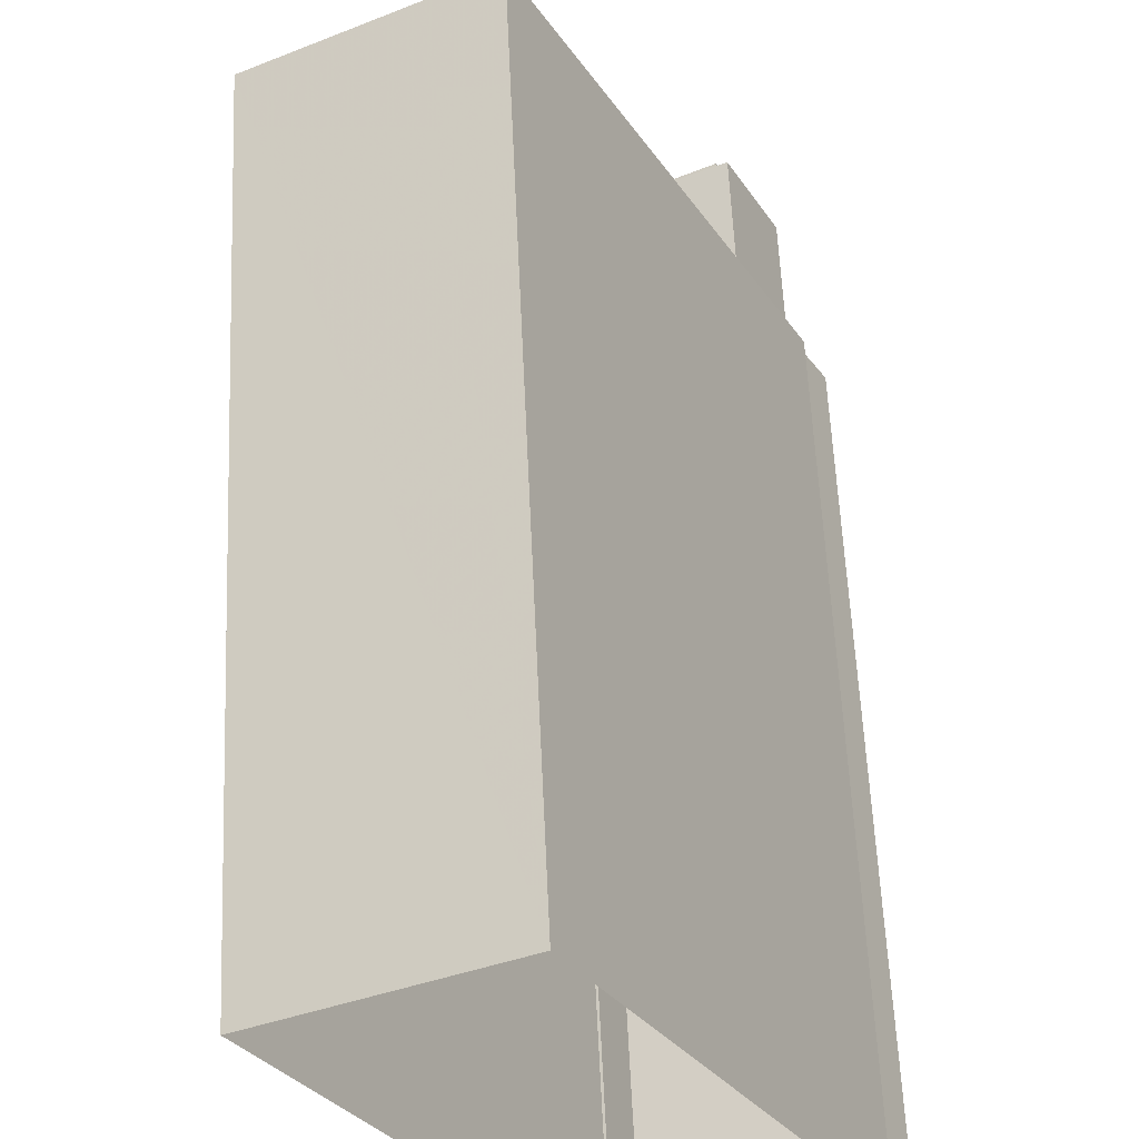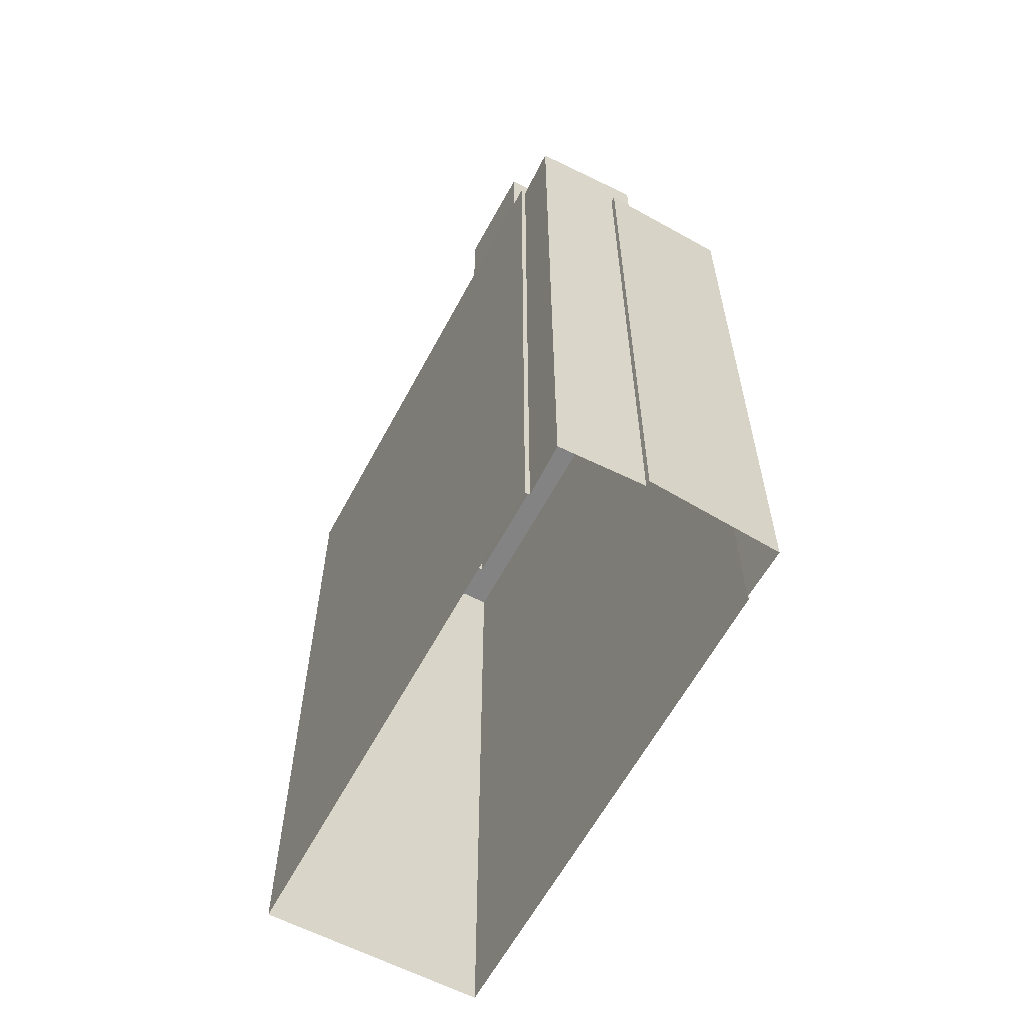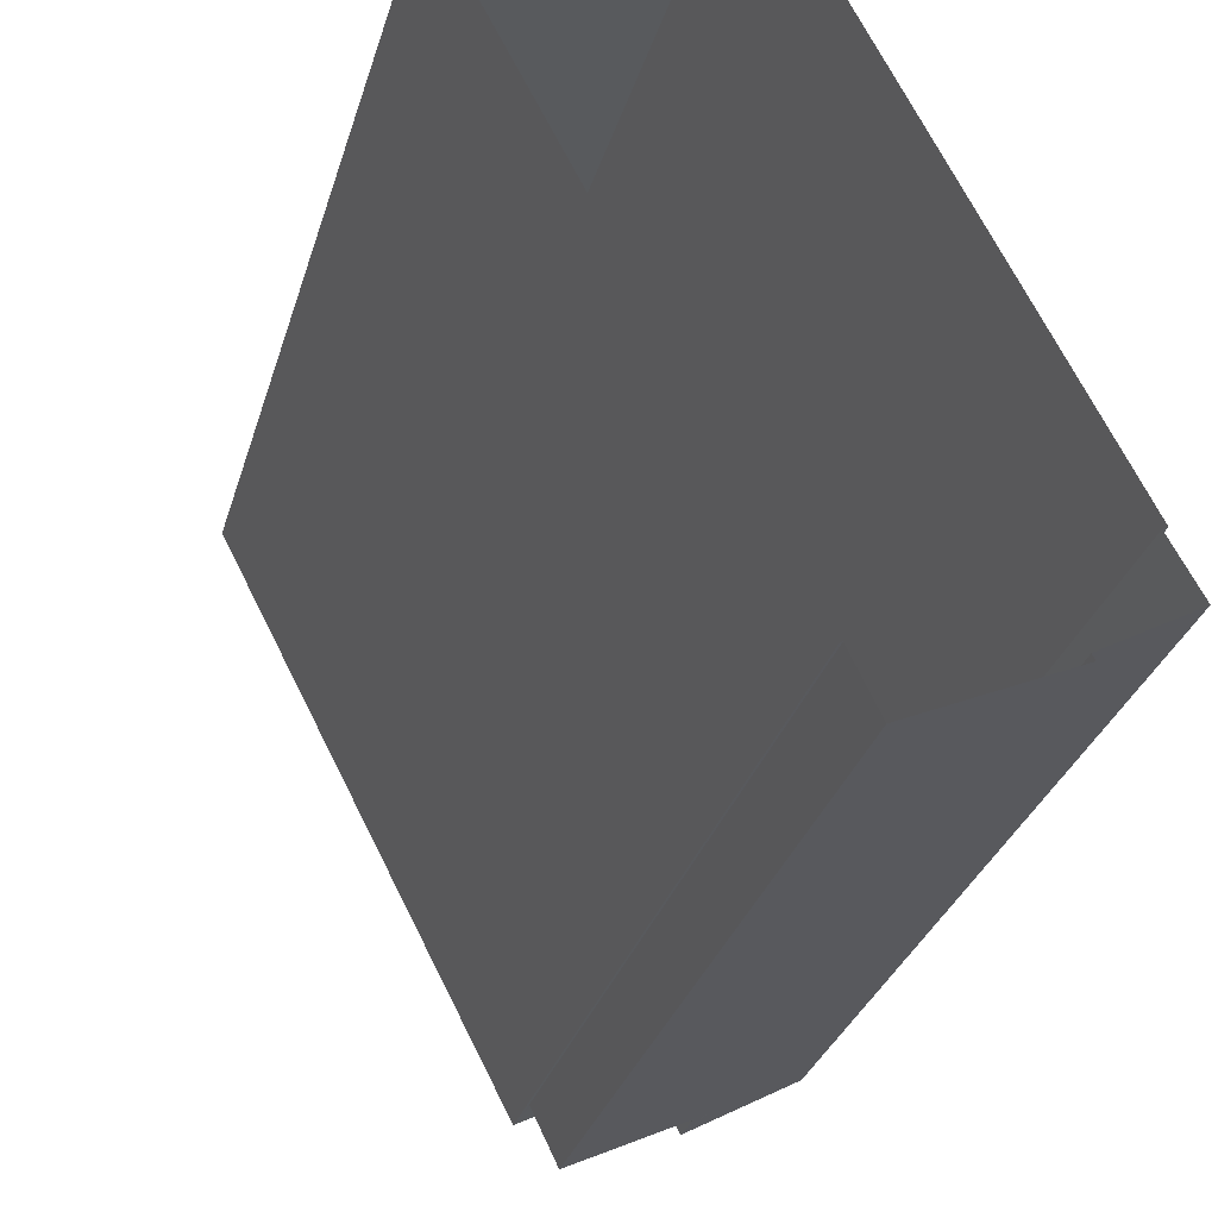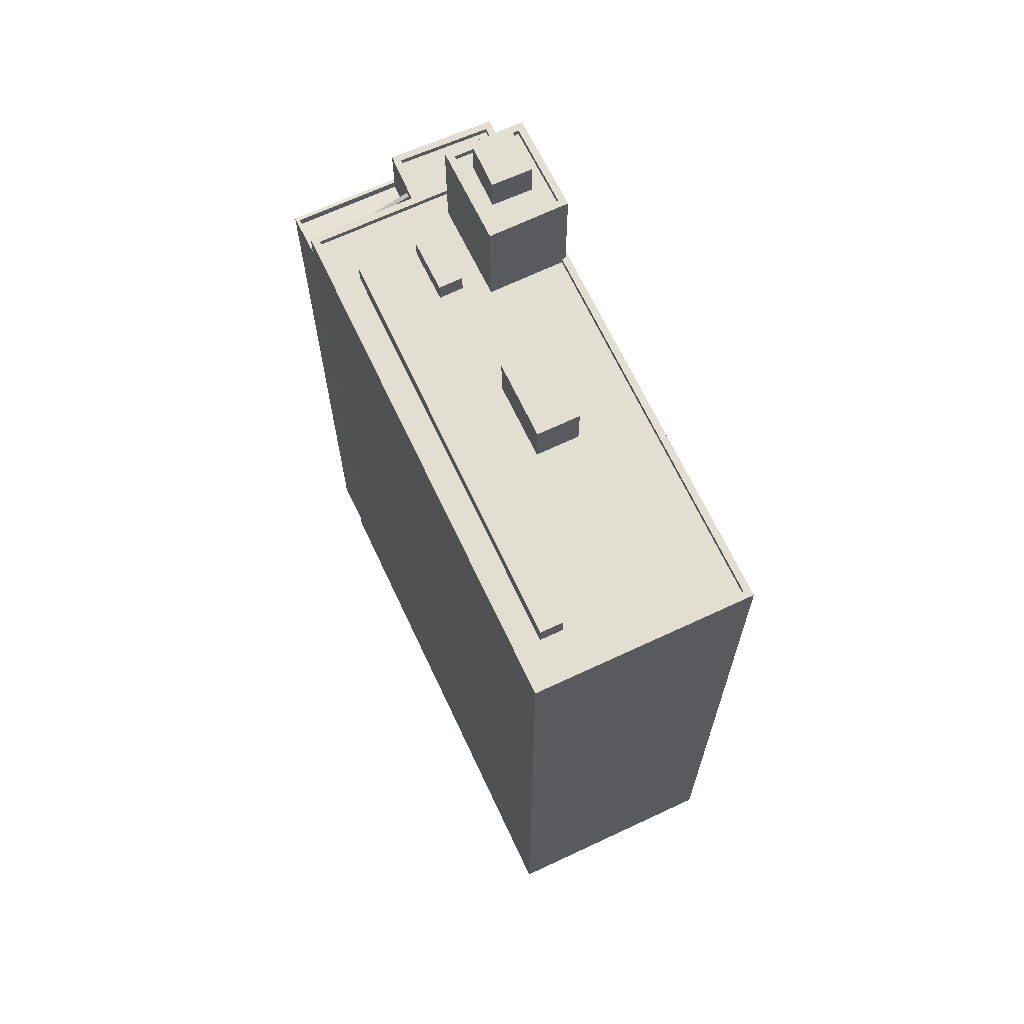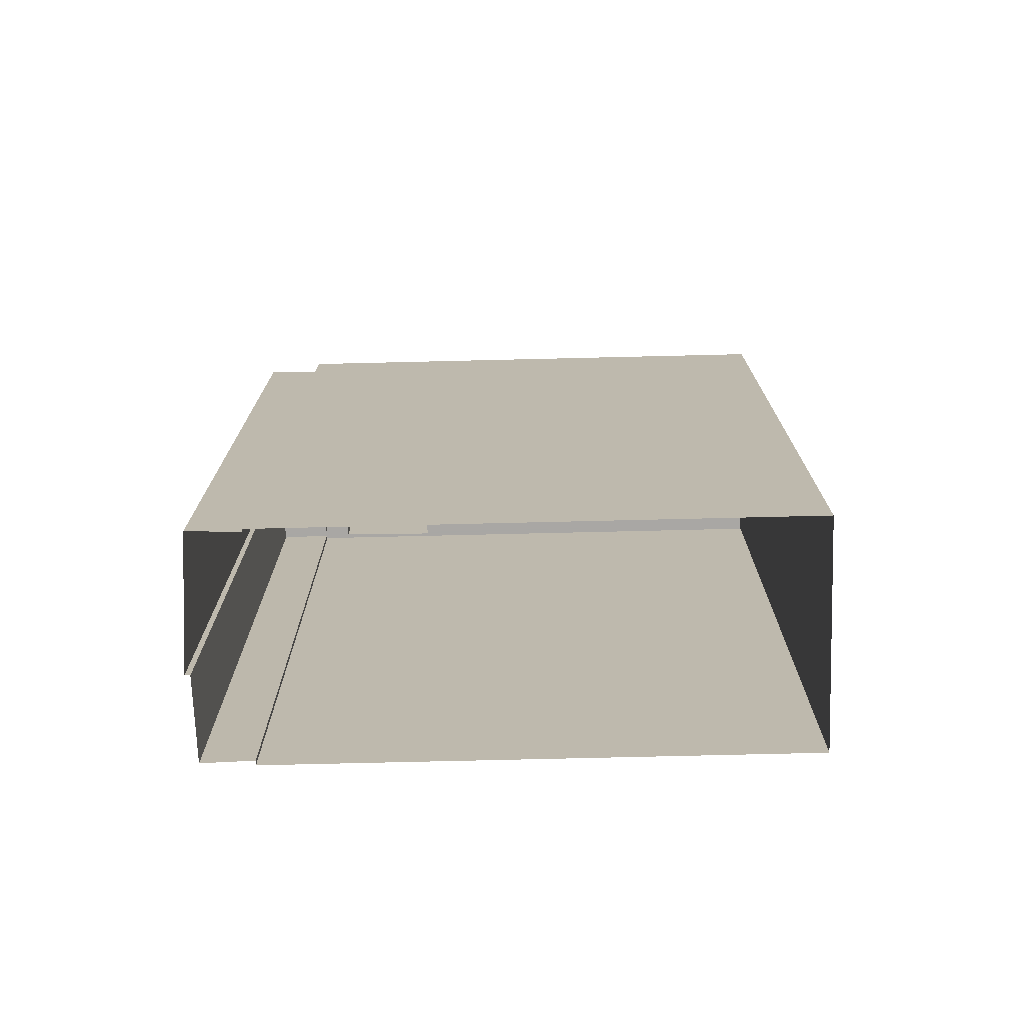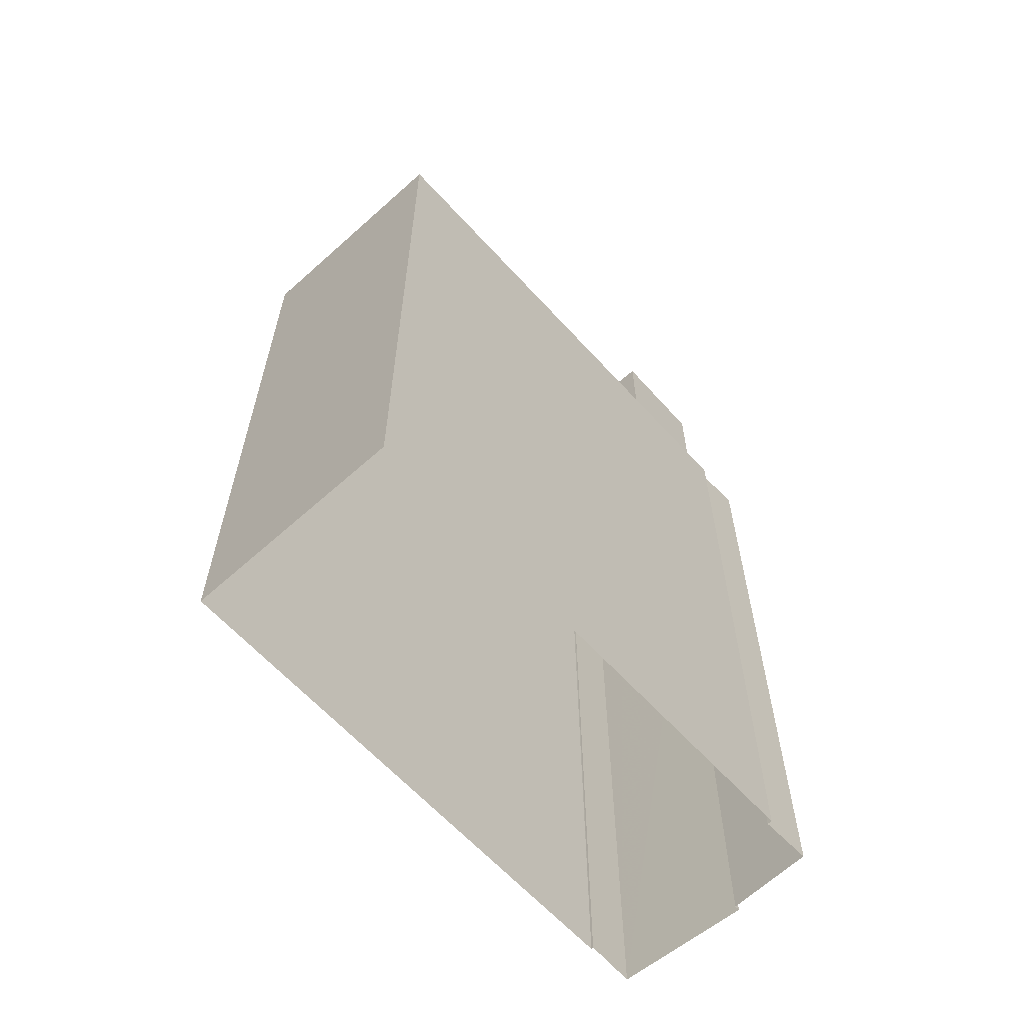
<metadata>
{"format":"obj","ext":"obj","renderer":"f3d","projection":"perspective","resolution":1024,"background":"white","views":[{"elev":58.7,"azim":177.4,"up":"+Y"},{"elev":-61.2,"azim":-55.4,"up":"+Z"},{"elev":-29.5,"azim":165.1,"up":"+Y"},{"elev":67.5,"azim":127.5,"up":"+Z"},{"elev":-74.7,"azim":64.0,"up":"+Z"},{"elev":-62.9,"azim":-165.1,"up":"+Z"}]}
</metadata>
<code>
v -5444 -3.656e+04 2.596
v -5436 -3.657e+04 2.594
v -5454 -3.658e+04 2.591
v -5455 -3.658e+04 2.591
v -5446 -3.659e+04 2.589
v -5446 -3.659e+04 2.589
v -5456 -3.658e+04 2.59
v -5452 -3.658e+04 2.59
v -5452 -3.659e+04 2.59
v -5447 -3.659e+04 2.589
v -5451 -3.658e+04 33.42
v -5448 -3.659e+04 32.16
v -5451 -3.658e+04 33.42
v -5448 -3.658e+04 32.16
v -5450 -3.658e+04 33.42
v -5448 -3.658e+04 32.4
v -5448 -3.659e+04 32.4
v -5447 -3.658e+04 32.31
v -5451 -3.658e+04 33.77
v -5451 -3.658e+04 33.78
v -5451 -3.658e+04 33.77
v -5448 -3.659e+04 32.31
v -5446 -3.659e+04 32.31
v -5447 -3.658e+04 32.21
v -5448 -3.659e+04 32.21
v -5447 -3.659e+04 32.31
v -5452 -3.659e+04 31.85
v -5451 -3.658e+04 31.86
v -5448 -3.659e+04 32.19
v -5448 -3.658e+04 32.19
v -5452 -3.658e+04 32.12
v -5452 -3.658e+04 32.11
v -5452 -3.658e+04 32.12
v -5446 -3.659e+04 32.66
v -5447 -3.659e+04 32.66
v -5446 -3.659e+04 32.68
v -5452 -3.659e+04 32.11
v -5447 -3.659e+04 32.68
v -5452 -3.659e+04 32.2
v -5452 -3.659e+04 32.2
v -5452 -3.659e+04 32.2
v -5452 -3.659e+04 31.85
v -5452 -3.658e+04 31.77
v -5452 -3.658e+04 31.77
v -5454 -3.658e+04 34.22
v -5454 -3.658e+04 34.22
v -5455 -3.658e+04 34.22
v -5456 -3.658e+04 34.22
v -5452 -3.658e+04 34.22
v -5451 -3.658e+04 34.22
v -5450 -3.658e+04 34.22
v -5452 -3.659e+04 34.22
v -5452 -3.658e+04 34.22
v -5451 -3.658e+04 33.97
v -5452 -3.658e+04 33.97
v -5452 -3.658e+04 33.97
v -5455 -3.658e+04 33.97
v -5454 -3.658e+04 33.97
v -5454 -3.658e+04 34.22
v -5452 -3.658e+04 34.22
v -5454 -3.658e+04 34.22
v -5455 -3.658e+04 34.4
v -5446 -3.659e+04 34.4
v -5446 -3.659e+04 34.4
v -5436 -3.657e+04 34.4
v -5444 -3.656e+04 34.4
v -5444 -3.656e+04 34.4
v -5454 -3.658e+04 34.4
v -5436 -3.657e+04 34.4
v -5449 -3.658e+04 34.15
v -5447 -3.657e+04 34.15
v -5449 -3.658e+04 34.15
v -5446 -3.657e+04 34.15
v -5454 -3.658e+04 34.15
v -5454 -3.658e+04 34.15
v -5452 -3.658e+04 34.15
v -5451 -3.658e+04 34.15
v -5449 -3.658e+04 34.15
v -5448 -3.658e+04 34.15
v -5449 -3.658e+04 34.15
v -5450 -3.658e+04 34.15
v -5448 -3.658e+04 34.15
v -5447 -3.658e+04 34.15
v -5447 -3.658e+04 34.15
v -5449 -3.658e+04 34.15
v -5452 -3.658e+04 34.15
v -5446 -3.657e+04 34.15
v -5444 -3.656e+04 34.15
v -5437 -3.657e+04 34.15
v -5439 -3.657e+04 34.15
v -5438 -3.657e+04 34.15
v -5446 -3.658e+04 34.15
v -5447 -3.658e+04 34.15
v -5444 -3.657e+04 34.15
v -5446 -3.659e+04 34.15
v -5436 -3.657e+04 34.15
v -5454 -3.658e+04 34.4
v -5454 -3.658e+04 34.4
v -5452 -3.658e+04 34.4
v -5452 -3.658e+04 34.4
v -5450 -3.658e+04 40.04
v -5453 -3.658e+04 40.04
v -5451 -3.658e+04 40.04
v -5452 -3.658e+04 40.04
v -5451 -3.658e+04 38.52
v -5449 -3.658e+04 38.52
v -5450 -3.658e+04 38.52
v -5451 -3.658e+04 38.52
v -5451 -3.658e+04 38.52
v -5450 -3.658e+04 38.52
v -5453 -3.658e+04 38.52
v -5454 -3.658e+04 38.52
v -5452 -3.658e+04 38.52
v -5452 -3.658e+04 38.52
v -5454 -3.658e+04 38.77
v -5451 -3.658e+04 38.77
v -5451 -3.658e+04 38.77
v -5454 -3.658e+04 38.77
v -5449 -3.658e+04 38.77
v -5452 -3.658e+04 38.77
v -5449 -3.658e+04 38.77
v -5452 -3.658e+04 38.77
v -5447 -3.658e+04 35.01
v -5448 -3.658e+04 35.01
v -5449 -3.658e+04 35.01
v -5448 -3.658e+04 35.01
v -5446 -3.657e+04 36.11
v -5446 -3.657e+04 36.11
v -5447 -3.657e+04 36.11
v -5444 -3.657e+04 36.11
v -5446 -3.658e+04 35.01
v -5439 -3.657e+04 35.02
v -5447 -3.658e+04 35.01
v -5438 -3.657e+04 35.02
f 1 2 3
f 1 3 4
f 2 5 6
f 7 3 8
f 9 8 10
f 8 6 10
f 3 2 6
f 3 6 8
f 11 12 13
f 13 14 15
f 13 12 14
f 16 17 18
f 19 20 21
f 21 20 17
f 18 17 22
f 17 20 22
f 23 24 25
f 23 25 26
f 25 27 26
f 25 28 27
f 12 29 30
f 14 12 30
f 31 32 33
f 34 35 36
f 32 37 33
f 36 35 38
f 39 37 38
f 35 40 39
f 33 37 41
f 41 37 39
f 35 39 38
f 42 43 44
f 45 46 47
f 46 48 47
f 49 50 51
f 47 48 52
f 53 47 52
f 51 53 52
f 50 53 51
f 54 55 56
f 56 55 57
f 55 58 57
f 59 60 61
f 62 63 64
f 65 66 67
f 65 64 63
f 62 64 68
f 69 65 67
f 64 65 69
f 70 71 72
f 73 71 70
f 74 75 76
f 77 74 76
f 70 77 78
f 73 70 79
f 80 78 81
f 81 77 76
f 79 70 82
f 70 78 82
f 81 78 77
f 81 83 84
f 80 81 85
f 86 87 88
f 72 71 86
f 89 88 90
f 91 89 90
f 83 92 84
f 79 93 73
f 90 73 84
f 85 84 93
f 86 71 87
f 73 90 94
f 87 94 90
f 85 81 84
f 87 90 88
f 73 93 84
f 95 96 92
f 83 95 92
f 96 89 91
f 96 91 92
f 97 68 98
f 68 97 62
f 67 66 99
f 100 67 99
f 66 62 99
f 62 97 99
f 101 102 103
f 101 104 102
f 105 106 107
f 108 105 109
f 106 110 107
f 109 105 107
f 111 112 108
f 112 113 114
f 114 113 110
f 110 113 107
f 108 109 111
f 112 111 113
f 115 116 117
f 115 117 118
f 119 120 121
f 119 117 116
f 121 120 122
f 117 119 121
f 118 122 120
f 115 118 120
f 123 124 125
f 126 123 125
f 127 128 129
f 127 130 128
f 131 132 133
f 131 134 132
f 21 17 12
f 21 12 11
f 17 29 12
f 30 17 16
f 30 29 17
f 19 21 11
f 13 19 11
f 28 22 20
f 28 25 22
f 24 18 22
f 25 24 22
f 23 26 35
f 34 23 35
f 26 40 35
f 26 27 40
f 42 44 33
f 41 42 33
f 43 33 44
f 43 31 33
f 10 37 9
f 10 38 37
f 8 9 37
f 32 8 37
f 6 38 10
f 6 36 38
f 8 32 7
f 39 52 41
f 42 41 31
f 43 42 31
f 7 32 48
f 32 52 48
f 31 52 32
f 41 52 31
f 3 7 48
f 46 3 48
f 52 20 51
f 51 19 15
f 52 39 40
f 15 19 13
f 28 40 27
f 20 40 28
f 51 20 19
f 52 40 20
f 53 54 56
f 53 50 54
f 53 56 57
f 47 53 57
f 58 47 57
f 58 45 47
f 55 54 50
f 49 55 50
f 60 75 61
f 60 76 75
f 6 5 36
f 5 63 36
f 3 46 4
f 51 63 62
f 30 16 14
f 4 46 62
f 15 14 16
f 24 23 18
f 58 55 49
f 45 58 49
f 46 45 62
f 18 34 16
f 15 16 51
f 36 63 34
f 23 34 18
f 49 51 62
f 16 63 51
f 45 49 62
f 34 63 16
f 2 63 5
f 2 65 63
f 1 62 66
f 1 4 62
f 65 2 1
f 66 65 1
f 96 69 89
f 89 67 88
f 89 69 67
f 64 96 95
f 64 69 96
f 59 68 60
f 76 60 81
f 83 81 64
f 60 68 64
f 83 64 95
f 81 60 64
f 68 61 98
f 98 61 74
f 68 59 61
f 74 61 75
f 100 86 88
f 67 100 88
f 111 103 102
f 111 109 103
f 113 111 102
f 104 113 102
f 101 113 104
f 101 107 113
f 103 107 101
f 103 109 107
f 106 121 110
f 110 122 114
f 110 121 122
f 117 106 105
f 117 121 106
f 105 108 117
f 108 112 118
f 108 118 117
f 114 118 112
f 114 122 118
f 70 119 116
f 77 70 116
f 74 77 98
f 97 98 115
f 115 98 116
f 98 77 116
f 99 115 120
f 99 97 115
f 70 72 119
f 72 86 100
f 119 100 120
f 120 100 99
f 119 72 100
f 78 80 125
f 80 85 126
f 125 80 126
f 125 124 82
f 78 125 82
f 93 79 123
f 79 82 124
f 79 124 123
f 93 126 85
f 93 123 126
f 127 129 71
f 73 127 71
f 129 128 87
f 71 129 87
f 87 130 94
f 87 128 130
f 94 127 73
f 94 130 127
f 131 133 84
f 92 131 84
f 133 132 90
f 84 133 90
f 90 134 91
f 90 132 134
f 91 131 92
f 91 134 131

</code>
